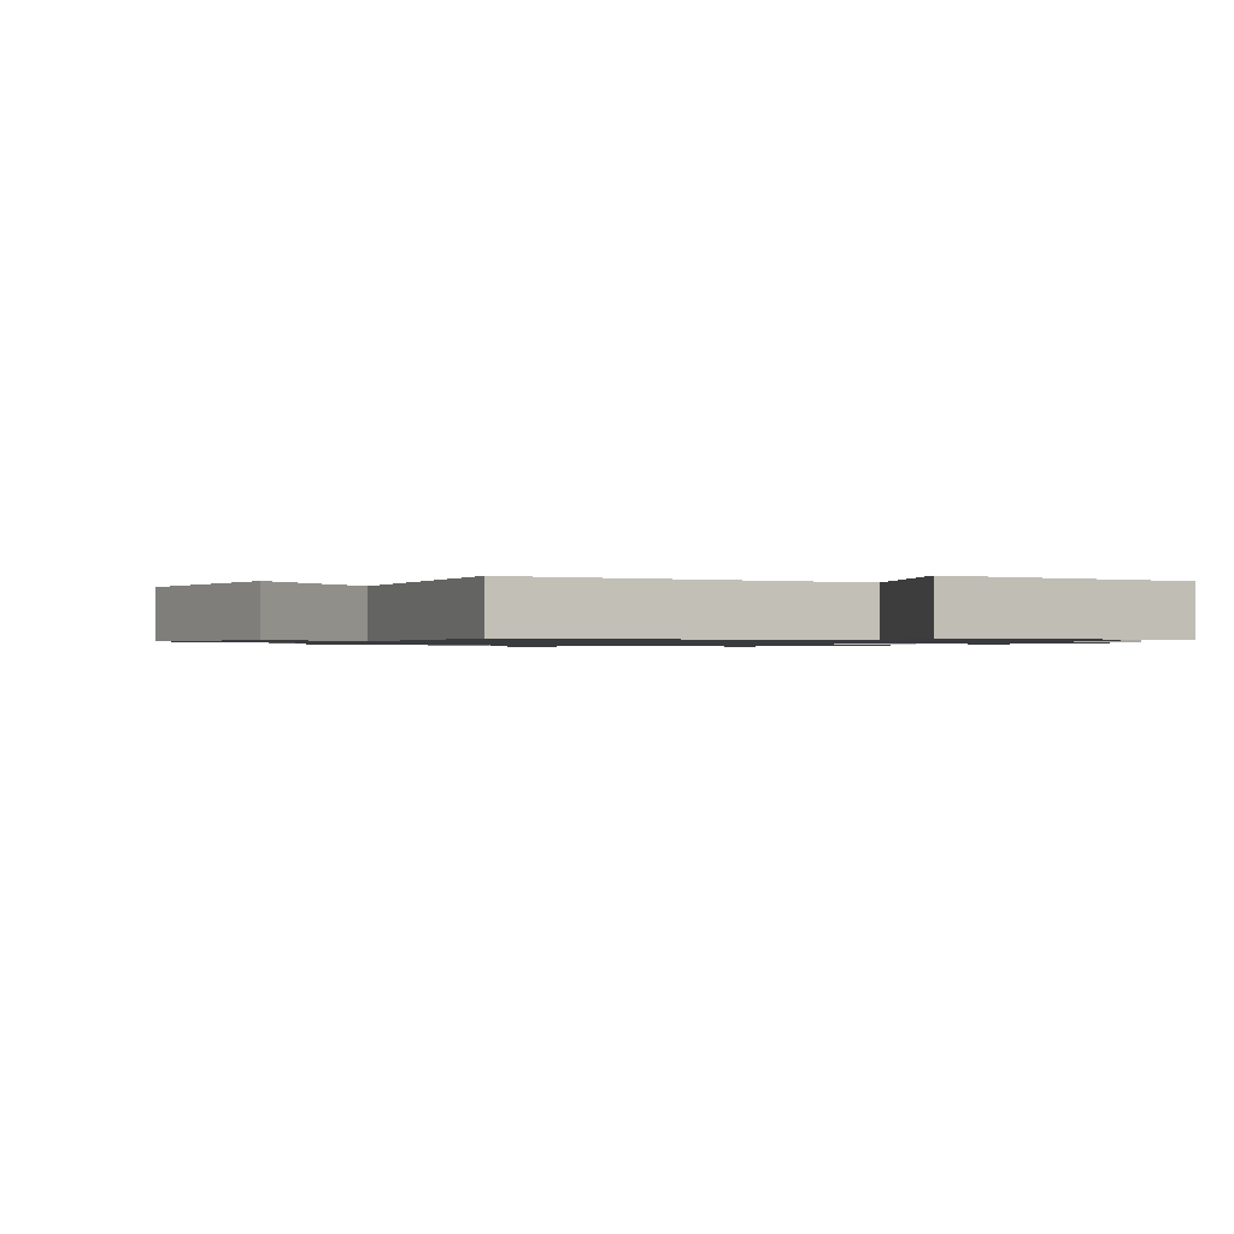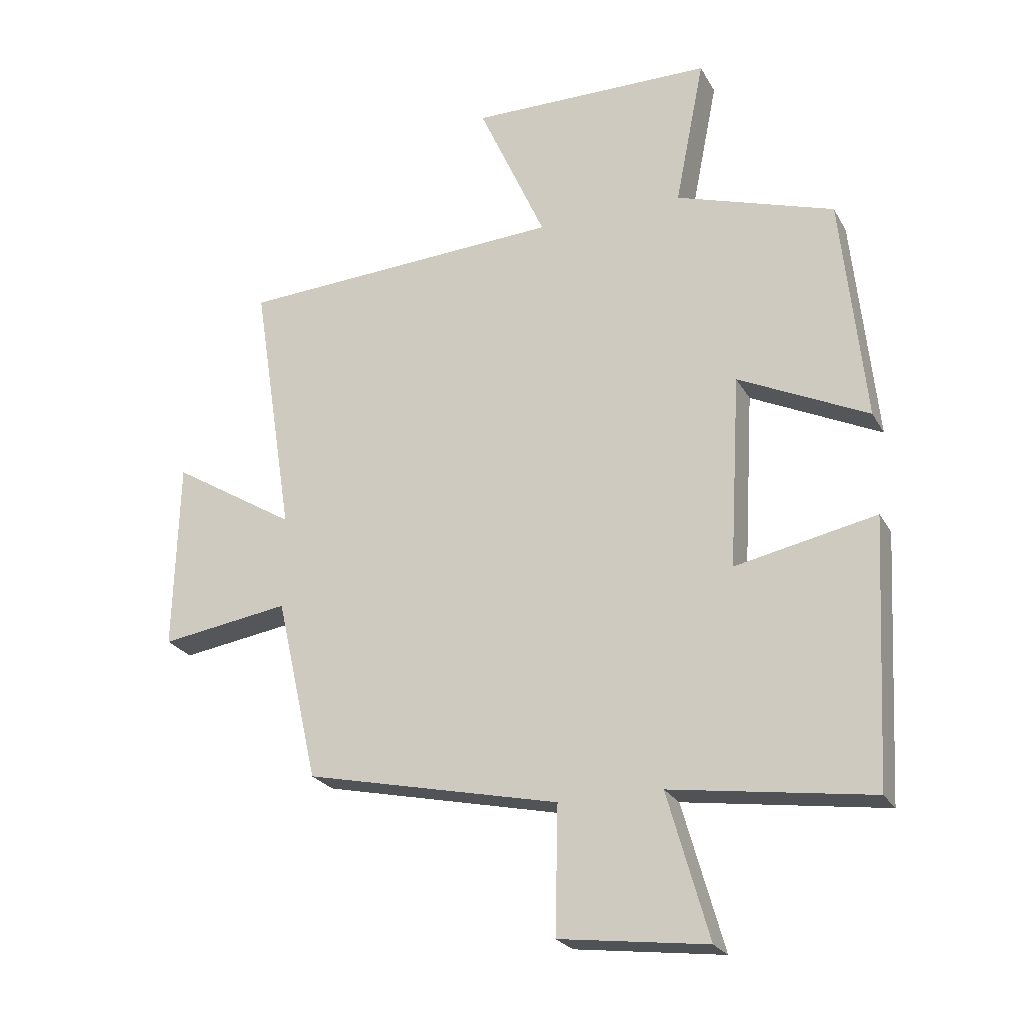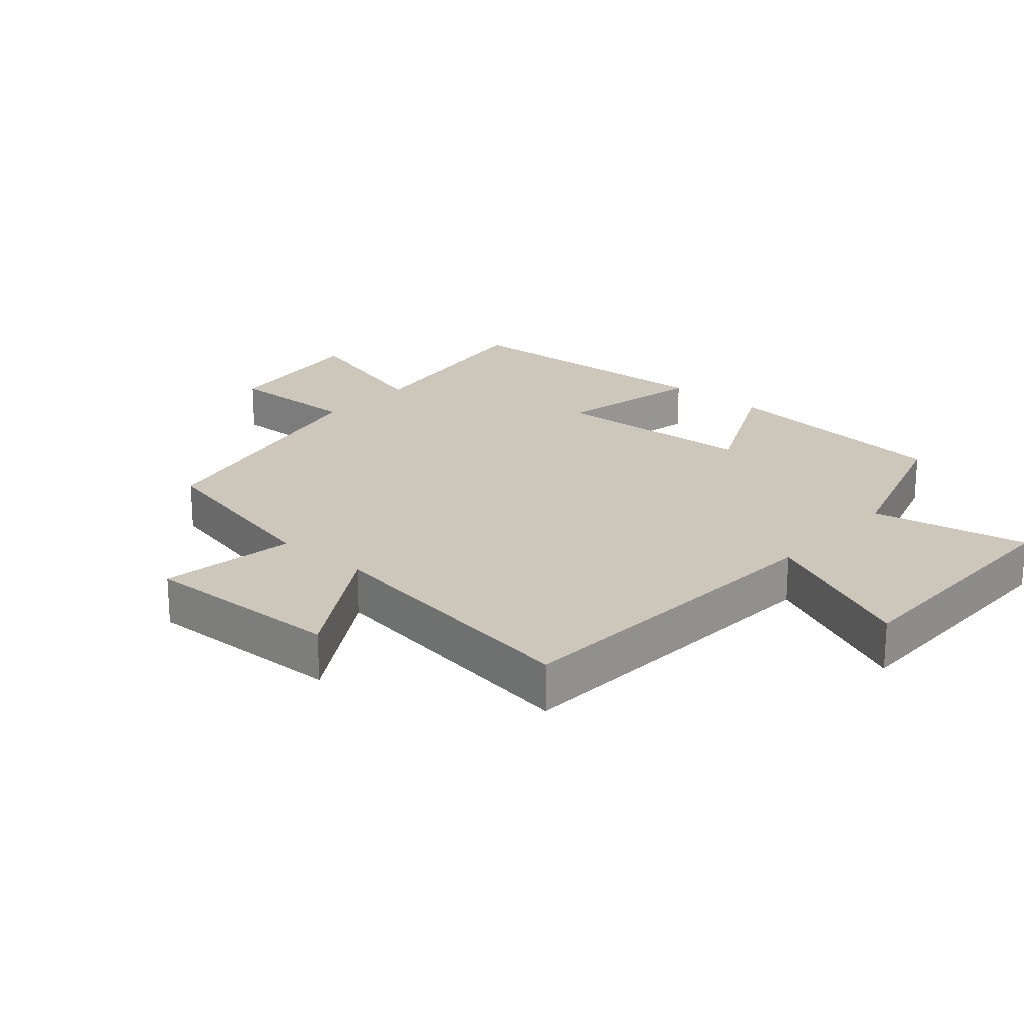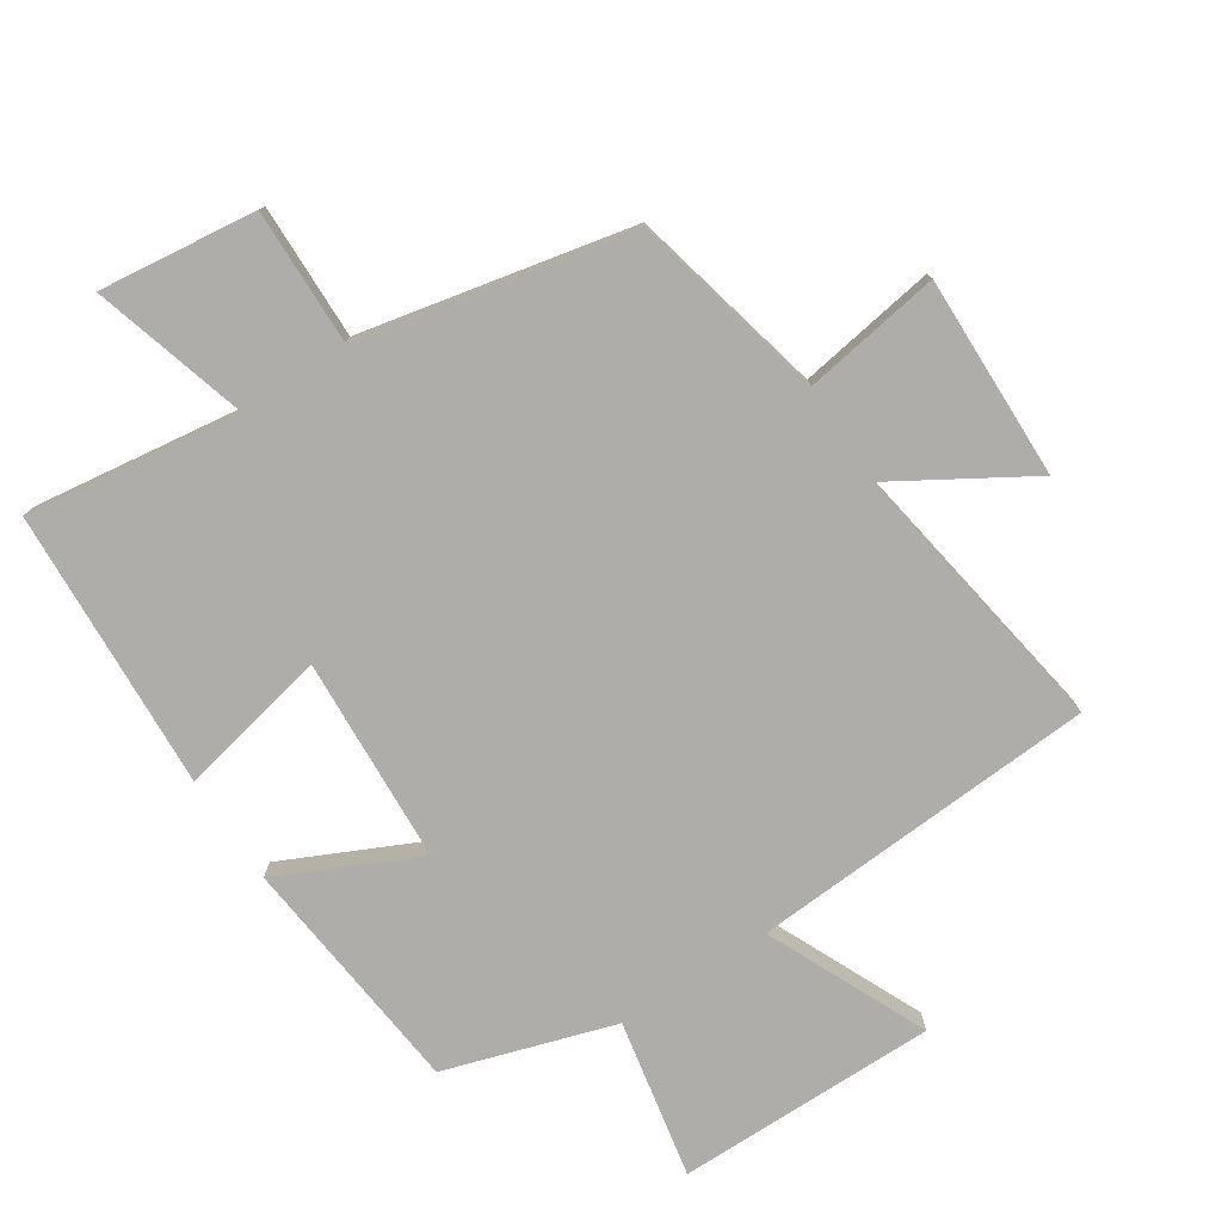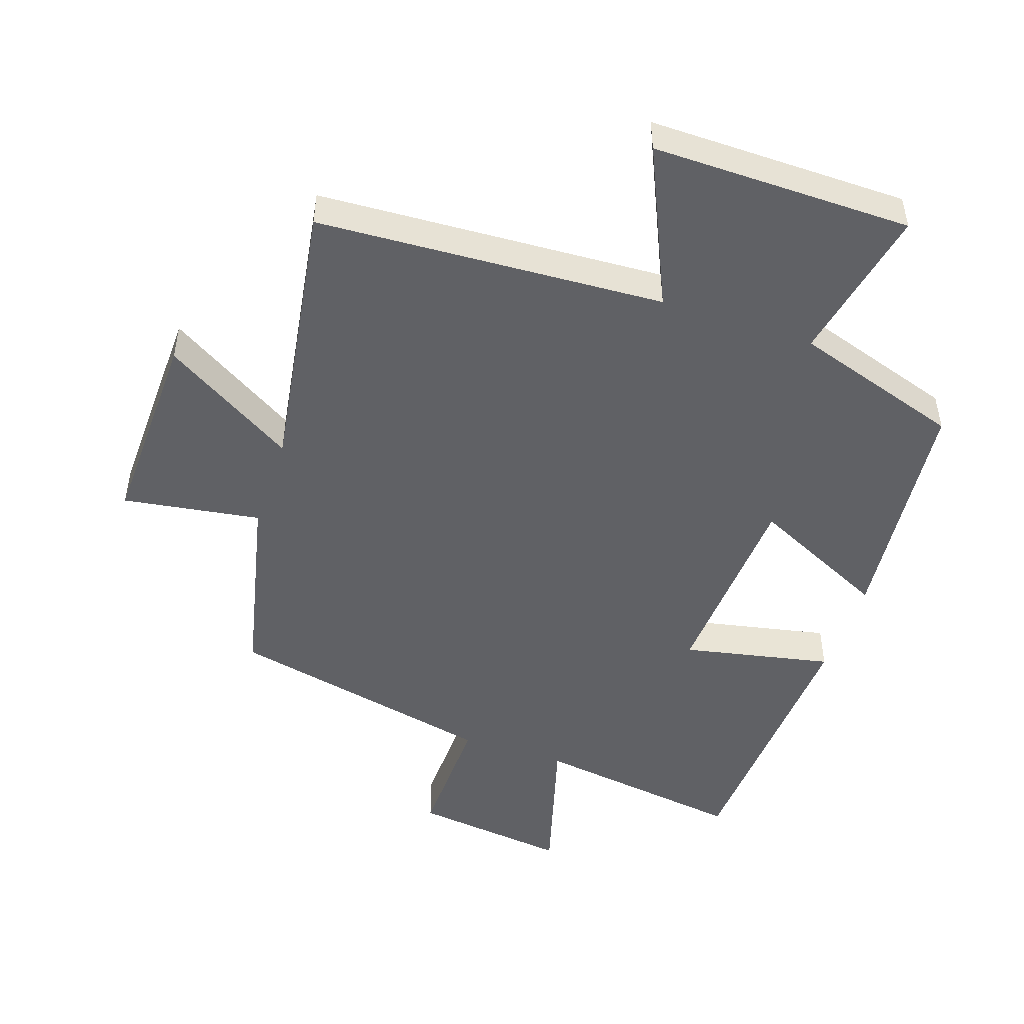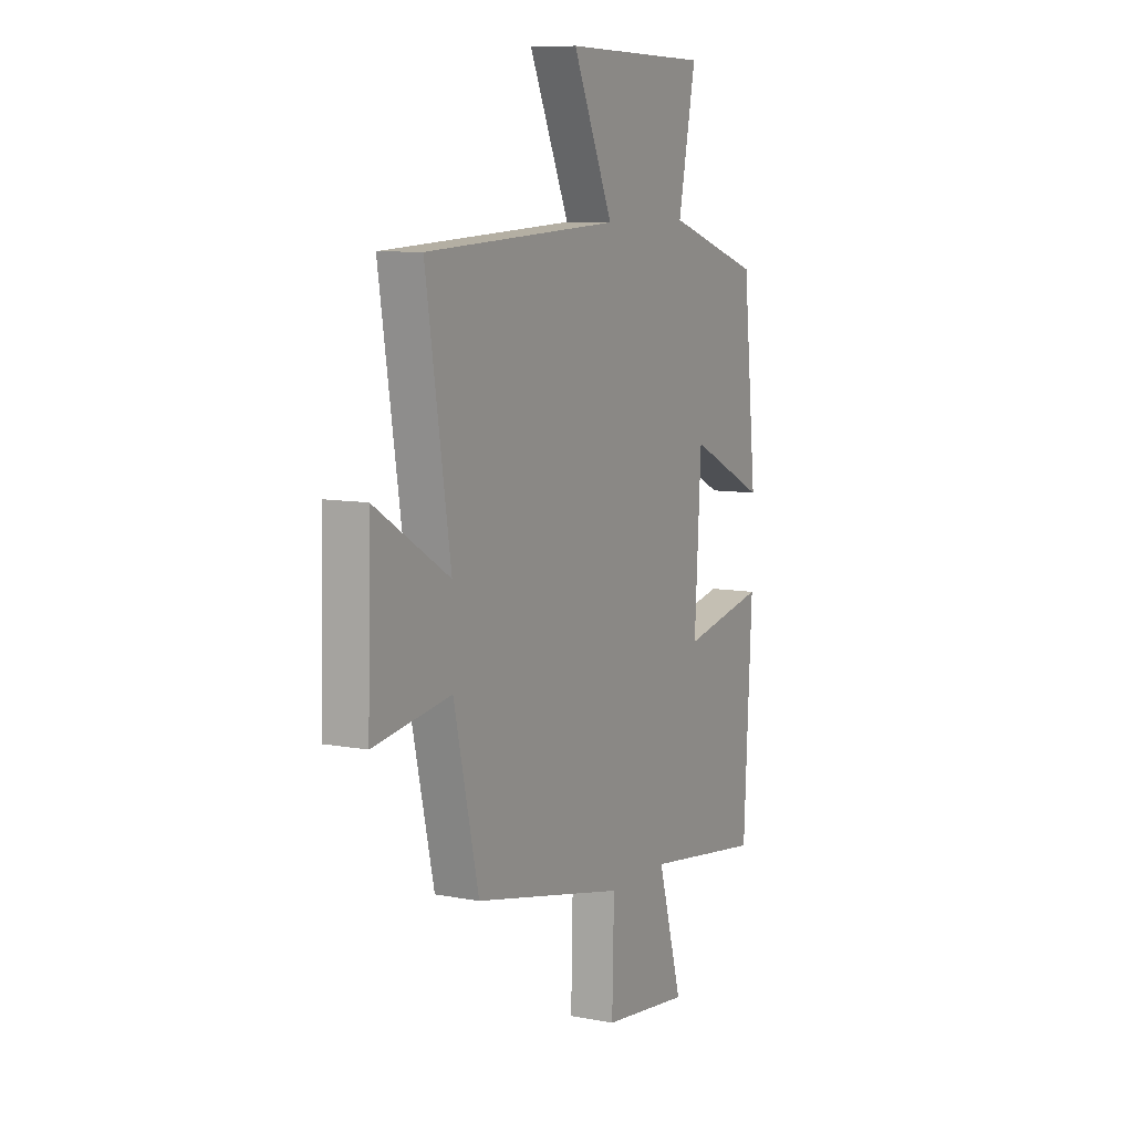
<metadata>
{"format":"obj","ext":"obj","renderer":"f3d","projection":"perspective","resolution":1024,"background":"white","views":[{"elev":-1.0,"azim":-31.6,"up":"+Y"},{"elev":-24.0,"azim":22.8,"up":"+Z"},{"elev":21.5,"azim":-48.7,"up":"+Y"},{"elev":-77.4,"azim":-146.5,"up":"+Y"},{"elev":-48.7,"azim":-18.7,"up":"+Y"},{"elev":8.7,"azim":-62.7,"up":"+Z"}]}
</metadata>
<code>
v -0.432 0.07 -0.409
v -0.5 0.07 -0.11
v -0.711 0.07 -0.142
v -0.703 0.07 0.168
v -0.5 0.07 0.044
v -0.567 0.07 0.471
v -0.036 0.07 0.5
v -0.146 0.07 0.745
v 0.252 0.07 0.741
v 0.204 0.07 0.5
v 0.462 0.07 0.417
v 0.5 0.07 0.048
v 0.289 0.07 0.149
v 0.271 0.07 -0.165
v 0.5 0.07 -0.118
v 0.477 0.07 -0.547
v 0.151 0.07 -0.5
v 0.218 0.07 -0.736
v -0.022 0.07 -0.706
v -0.017 0.07 -0.5
v -0.432 0 -0.409
v -0.5 0 -0.11
v -0.711 0 -0.142
v -0.703 0 0.168
v -0.5 0 0.044
v -0.567 0 0.471
v -0.036 0 0.5
v -0.146 0 0.745
v 0.252 0 0.741
v 0.204 0 0.5
v 0.462 0 0.417
v 0.5 0 0.048
v 0.289 0 0.149
v 0.271 0 -0.165
v 0.5 0 -0.118
v 0.477 0 -0.547
v 0.151 0 -0.5
v 0.218 0 -0.736
v -0.022 0 -0.706
v -0.017 0 -0.5
f 17 18 19 20
f 17 20 1 2
f 14 15 16 17
f 13 14 17 2
f 10 11 12 13
f 10 13 2 3
f 7 8 9 10
f 5 6 7 10
f 5 10 3
f 3 4 5
f 40 39 38 37
f 22 21 40 37
f 37 36 35 34
f 22 37 34 33
f 33 32 31 30
f 23 22 33 30
f 30 29 28 27
f 30 27 26 25
f 23 30 25
f 25 24 23
f 1 21 22 2
f 2 22 23 3
f 3 23 24 4
f 4 24 25 5
f 5 25 26 6
f 6 26 27 7
f 7 27 28 8
f 8 28 29 9
f 9 29 30 10
f 10 30 31 11
f 11 31 32 12
f 12 32 33 13
f 13 33 34 14
f 14 34 35 15
f 15 35 36 16
f 16 36 37 17
f 17 37 38 18
f 18 38 39 19
f 19 39 40 20
f 20 40 21 1

</code>
